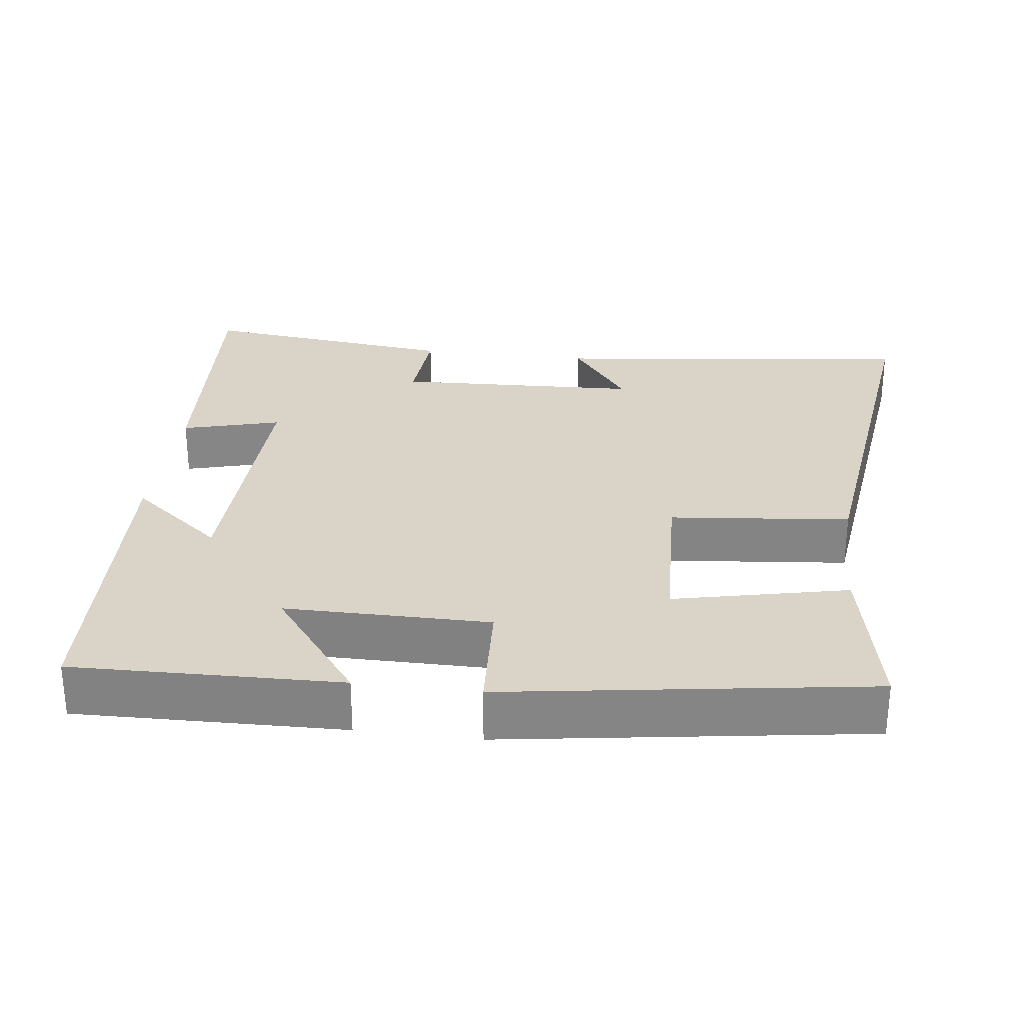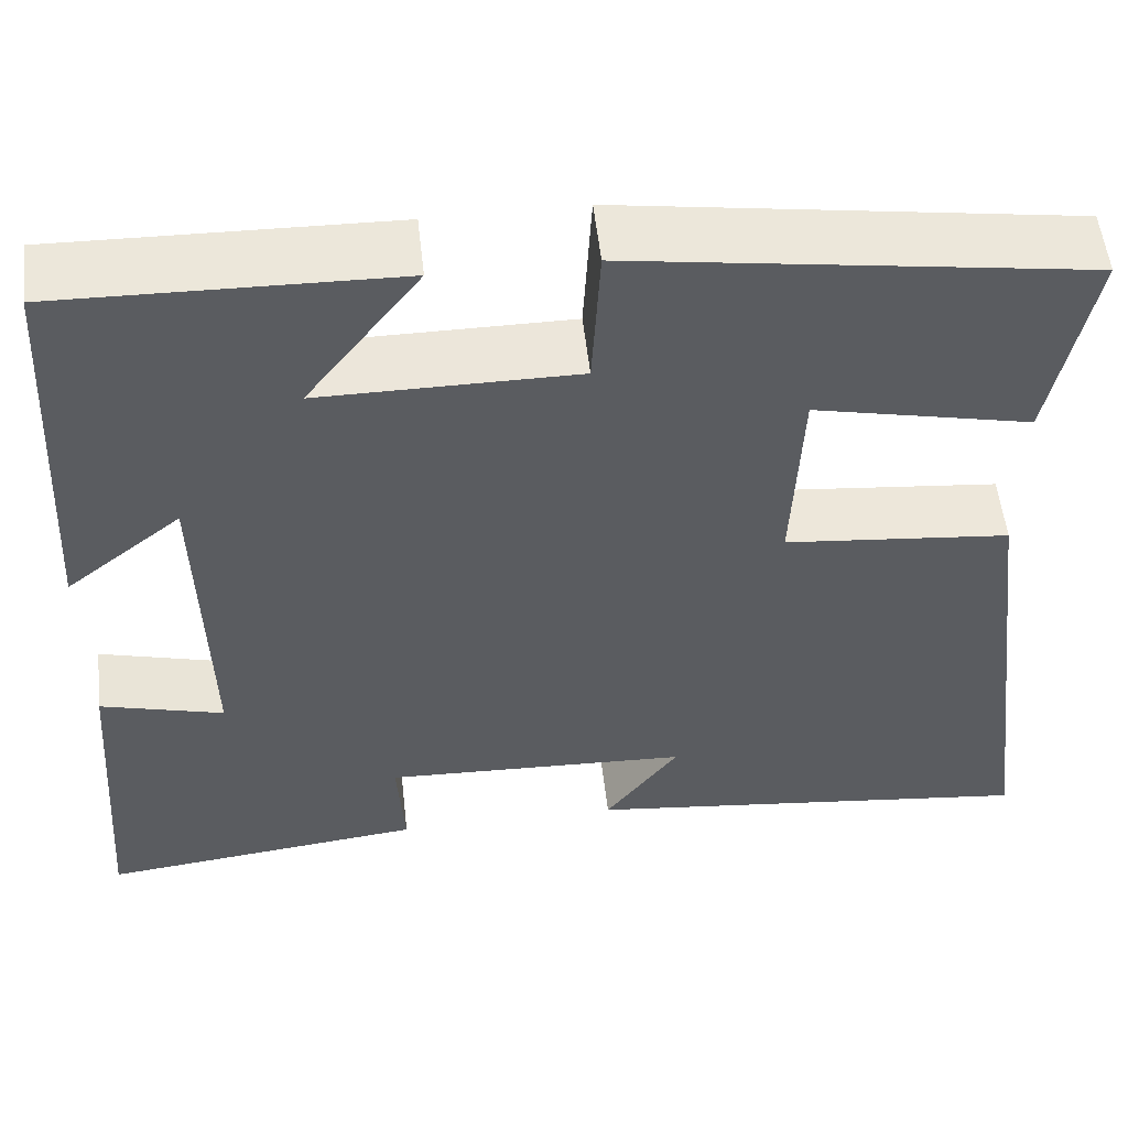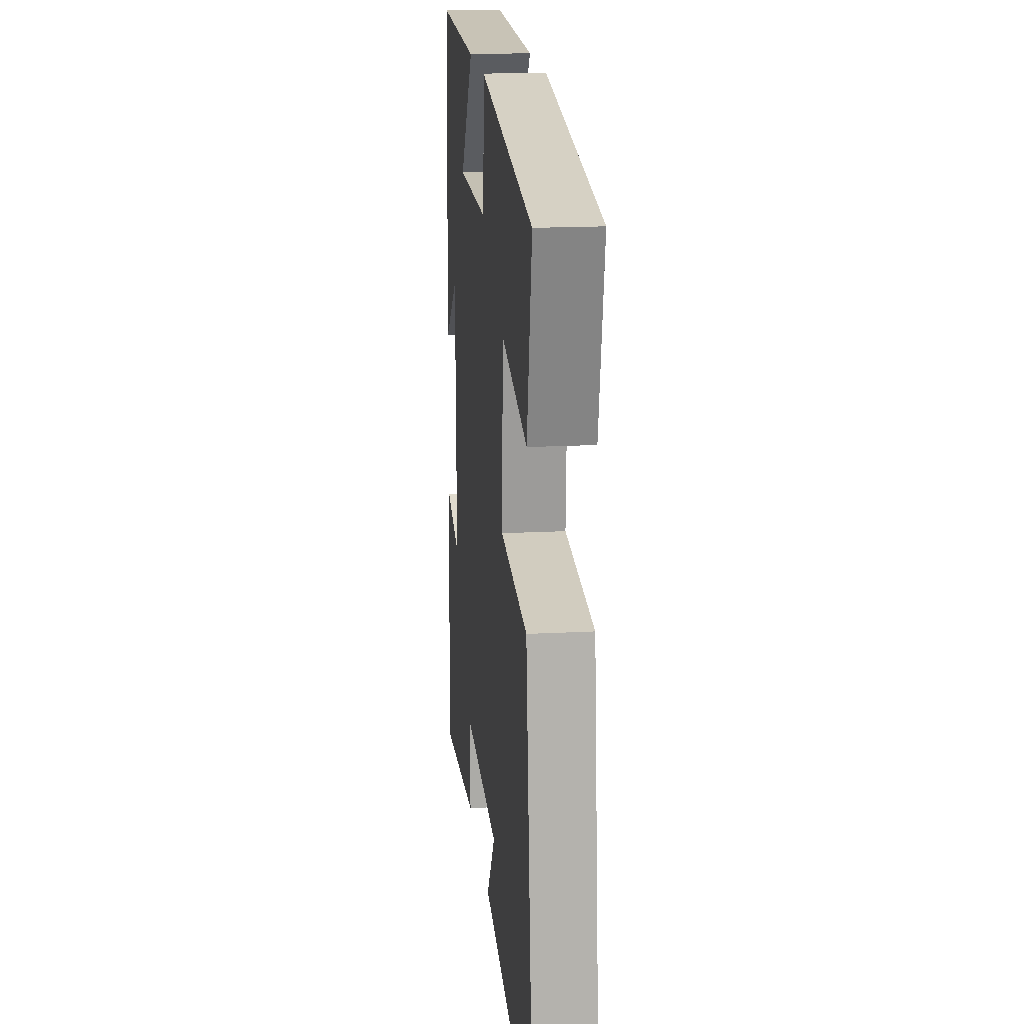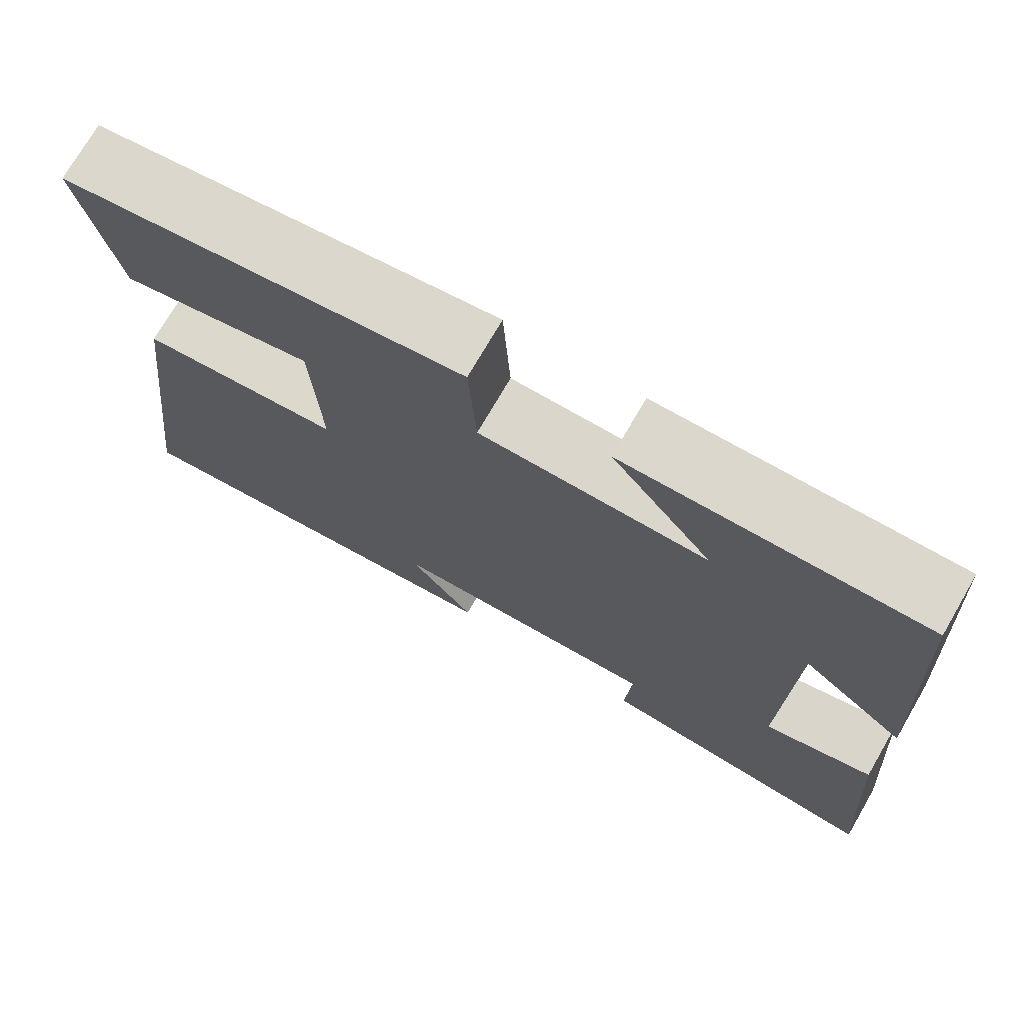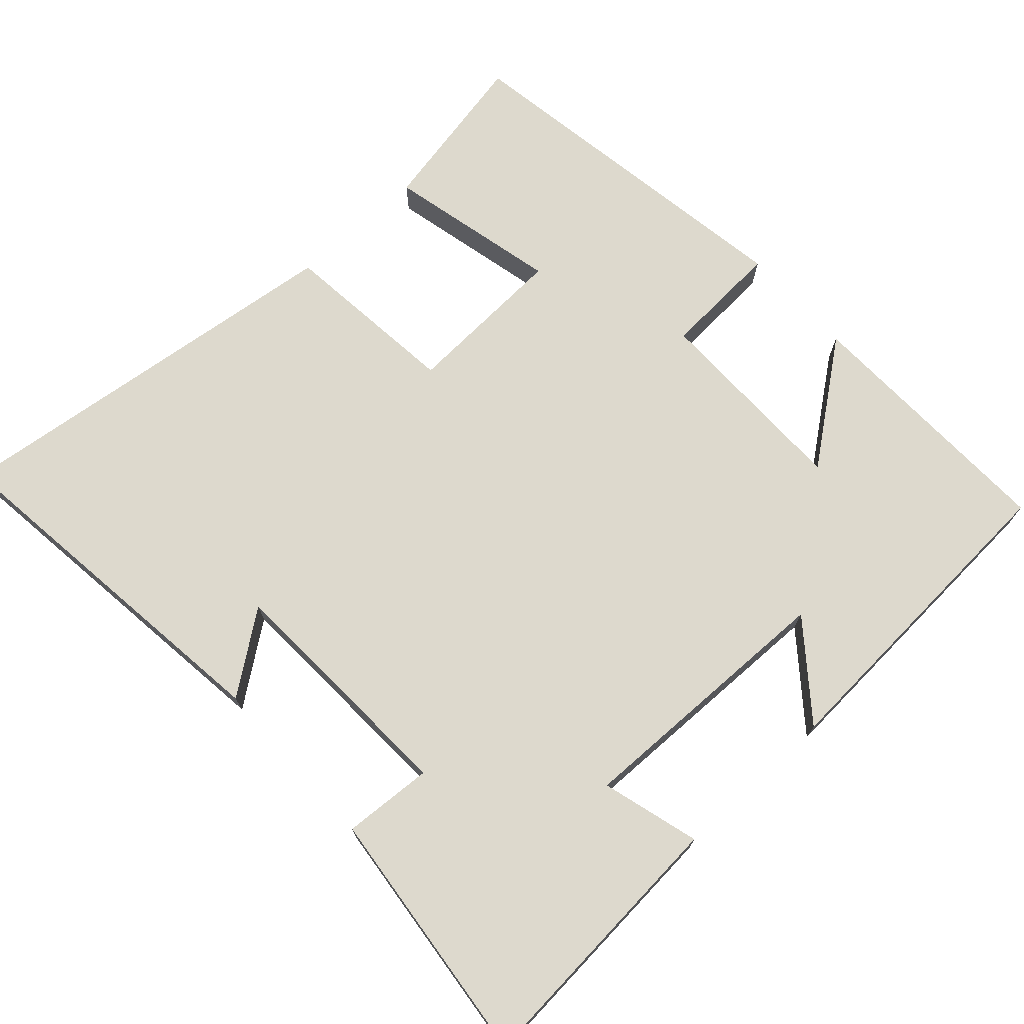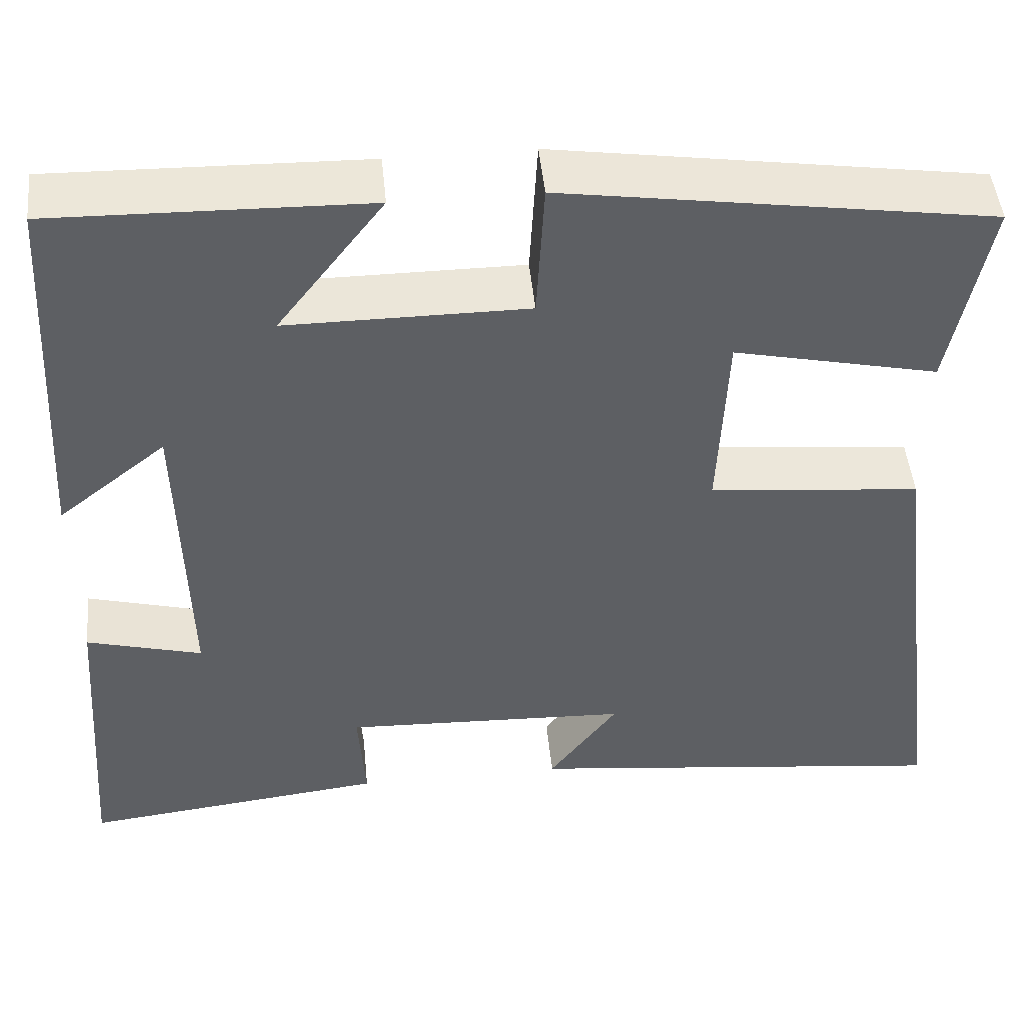
<metadata>
{"format":"obj","ext":"obj","renderer":"f3d","projection":"perspective","resolution":1024,"background":"white","views":[{"elev":28.4,"azim":7.2,"up":"+Y"},{"elev":54.5,"azim":-6.4,"up":"+Z"},{"elev":18.0,"azim":84.1,"up":"+Z"},{"elev":73.7,"azim":-149.9,"up":"+Z"},{"elev":72.0,"azim":-132.5,"up":"+Y"},{"elev":47.9,"azim":-5.6,"up":"+Z"}]}
</metadata>
<code>
v 0.544 0.07 0.425
v 0.5 0.07 0.198
v 0.264 0.07 0.251
v 0.254 0.07 0.027
v 0.5 0.07 0.002
v 0.57 0.07 -0.559
v 0.071 0.07 -0.5
v 0.151 0.07 -0.391
v -0.183 0.07 -0.377
v -0.175 0.07 -0.5
v -0.528 0.07 -0.541
v -0.5 0.07 -0.166
v -0.366 0.07 -0.203
v -0.374 0.07 0.165
v -0.5 0.07 0.064
v -0.475 0.07 0.509
v -0.112 0.07 0.5
v -0.235 0.07 0.338
v 0.043 0.07 0.338
v 0.052 0.07 0.5
v 0.544 0 0.425
v 0.5 0 0.198
v 0.264 0 0.251
v 0.254 0 0.027
v 0.5 0 0.002
v 0.57 0 -0.559
v 0.071 0 -0.5
v 0.151 0 -0.391
v -0.183 0 -0.377
v -0.175 0 -0.5
v -0.528 0 -0.541
v -0.5 0 -0.166
v -0.366 0 -0.203
v -0.374 0 0.165
v -0.5 0 0.064
v -0.475 0 0.509
v -0.112 0 0.5
v -0.235 0 0.338
v 0.043 0 0.338
v 0.052 0 0.5
f 19 20 1 2
f 15 16 17 18
f 14 15 18
f 13 14 18 19
f 10 11 12 13
f 9 10 13
f 8 9 13 19
f 5 6 7 8
f 4 5 8
f 3 4 8 19
f 2 3 19
f 22 21 40 39
f 38 37 36 35
f 38 35 34
f 39 38 34 33
f 33 32 31 30
f 33 30 29
f 39 33 29 28
f 28 27 26 25
f 28 25 24
f 39 28 24 23
f 39 23 22
f 1 21 22 2
f 2 22 23 3
f 3 23 24 4
f 4 24 25 5
f 5 25 26 6
f 6 26 27 7
f 7 27 28 8
f 8 28 29 9
f 9 29 30 10
f 10 30 31 11
f 11 31 32 12
f 12 32 33 13
f 13 33 34 14
f 14 34 35 15
f 15 35 36 16
f 16 36 37 17
f 17 37 38 18
f 18 38 39 19
f 19 39 40 20
f 20 40 21 1

</code>
